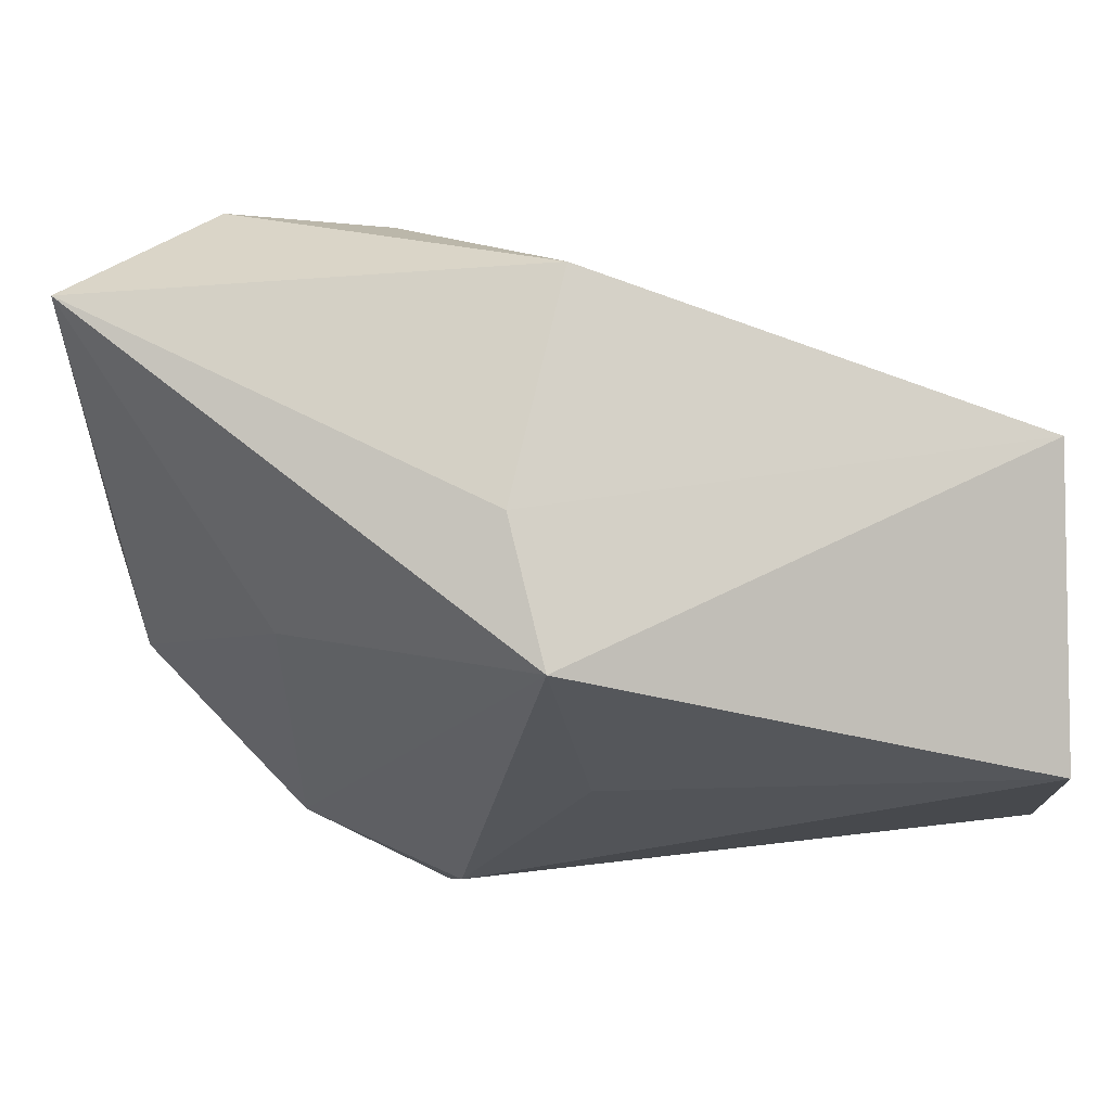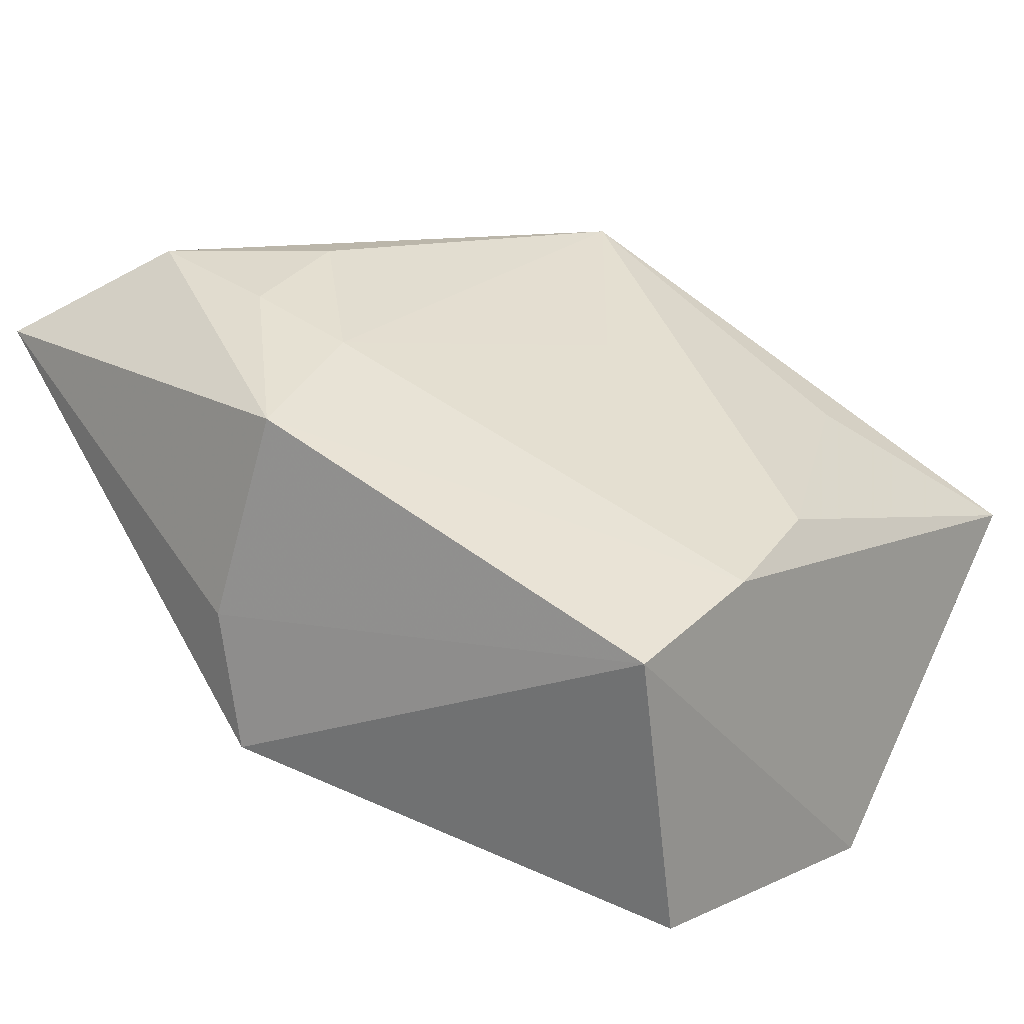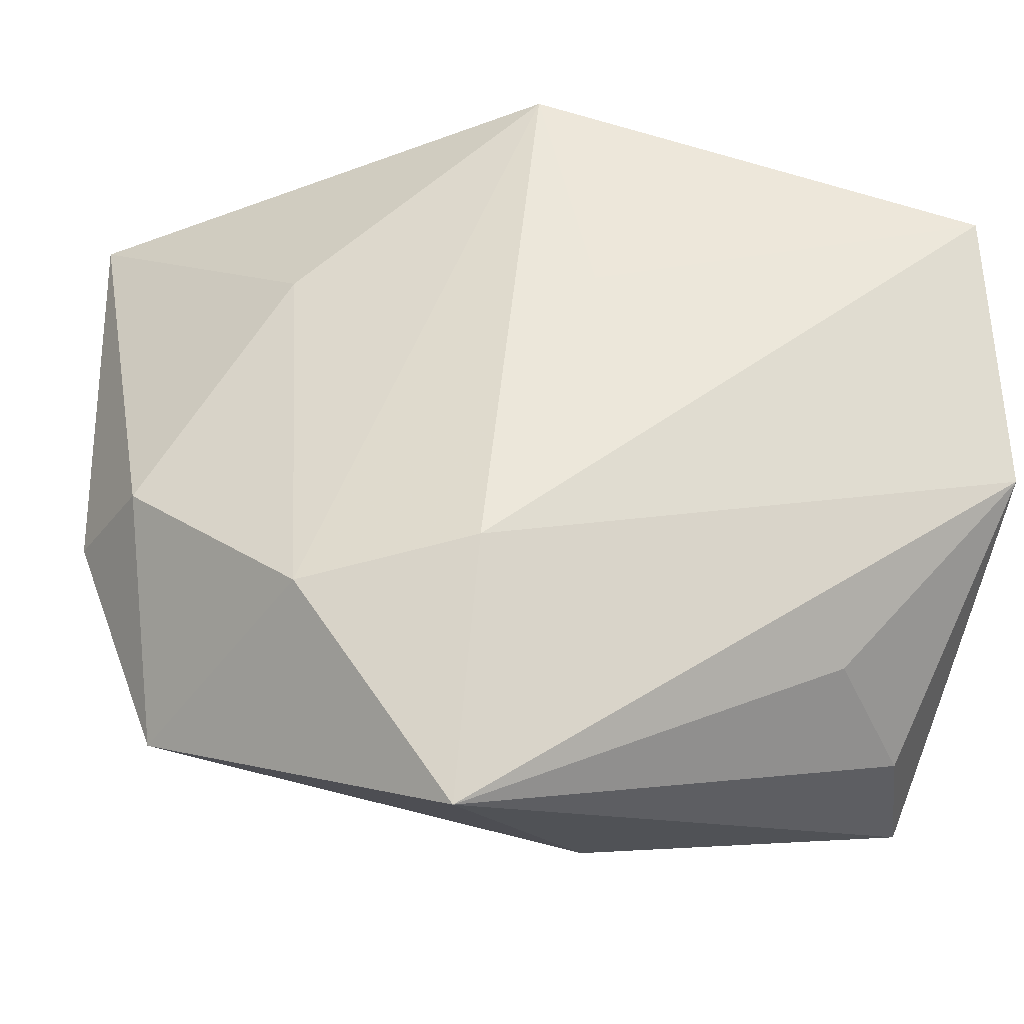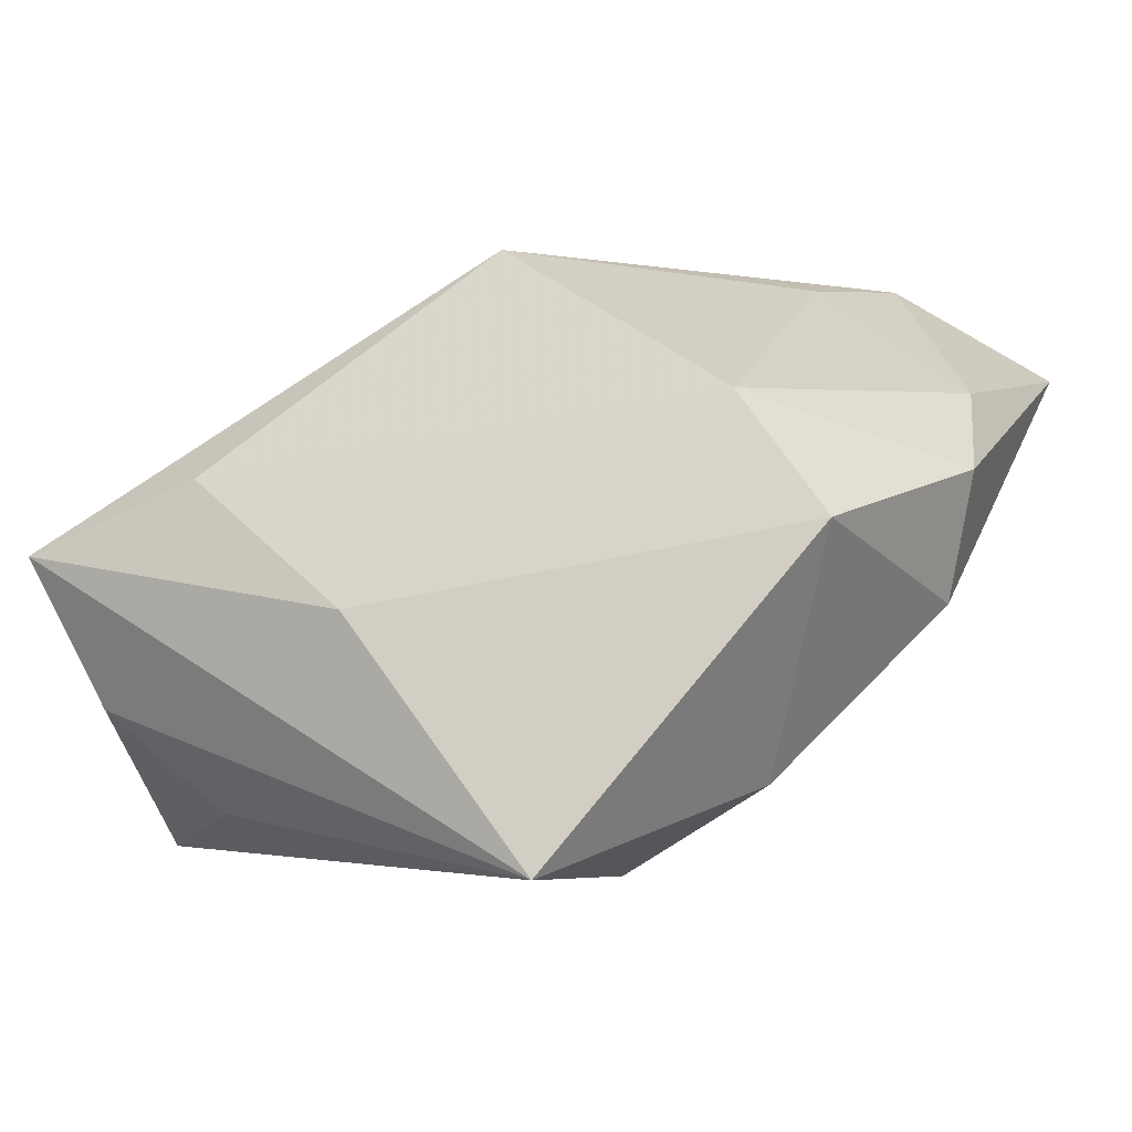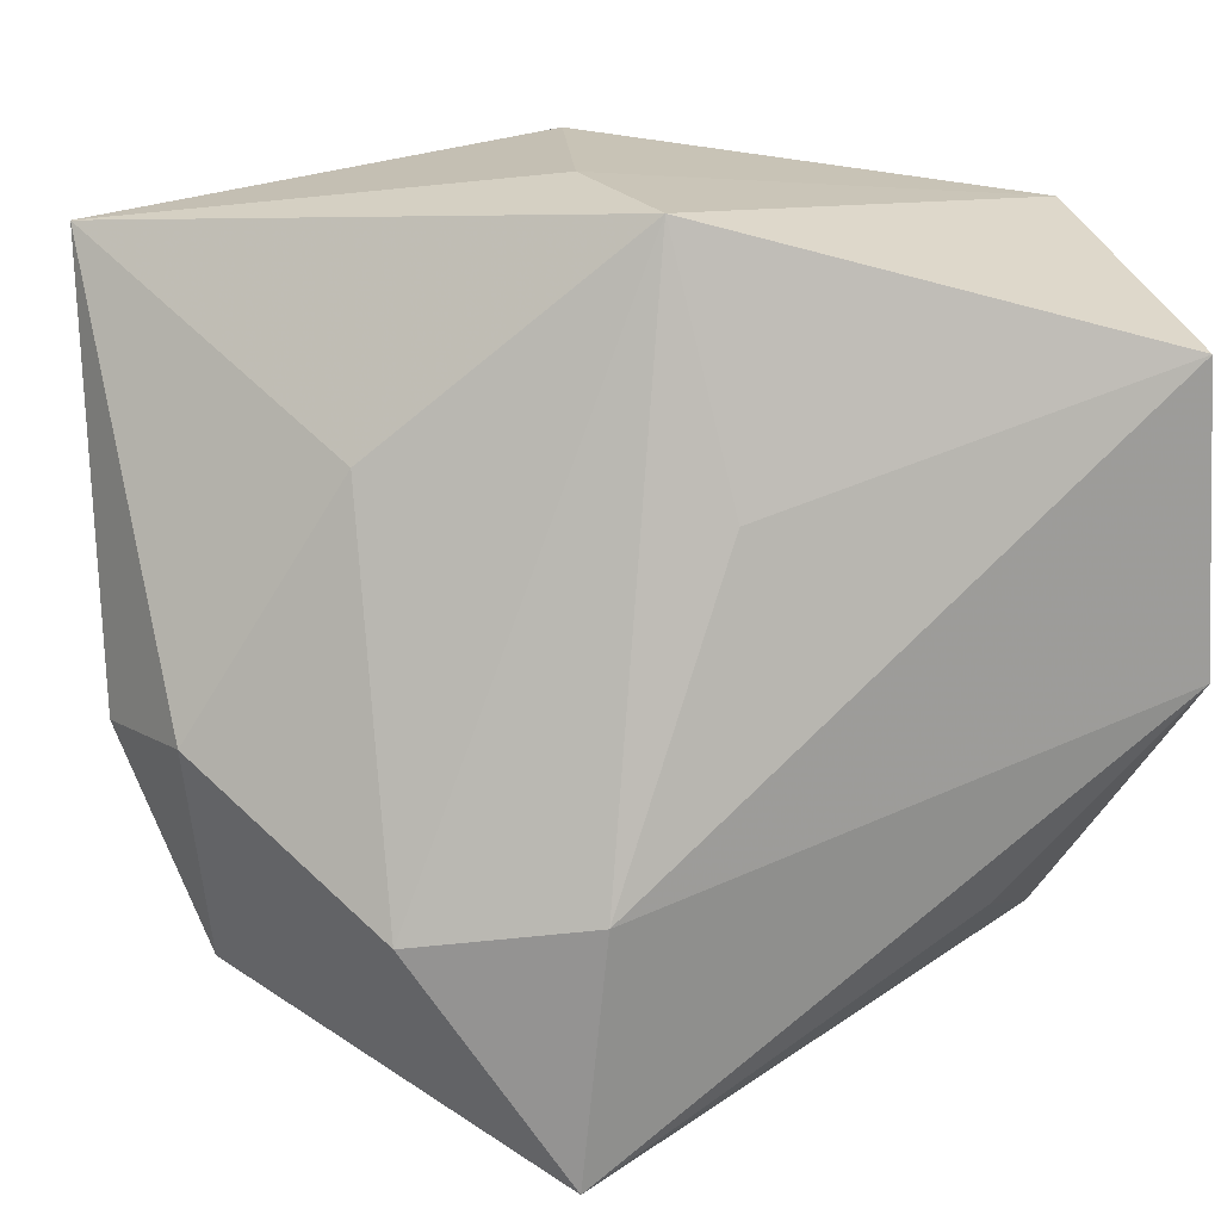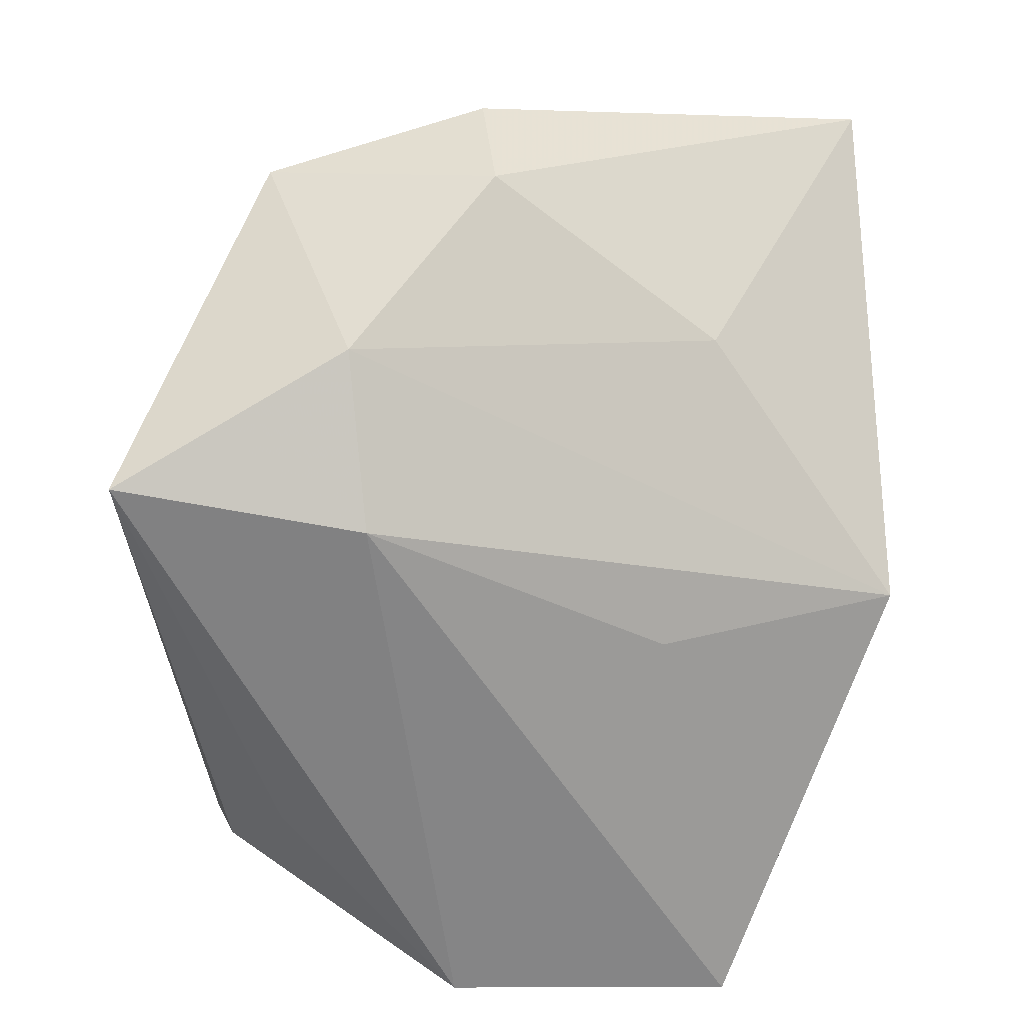
<metadata>
{"format":"obj","ext":"obj","renderer":"f3d","projection":"perspective","resolution":1024,"background":"white","views":[{"elev":79.8,"azim":174.7,"up":"+Y"},{"elev":14.9,"azim":-139.9,"up":"+Z"},{"elev":-22.3,"azim":162.6,"up":"+Y"},{"elev":-2.2,"azim":23.2,"up":"+Z"},{"elev":20.9,"azim":157.6,"up":"+Y"},{"elev":-61.9,"azim":85.4,"up":"+Z"}]}
</metadata>
<code>
v 0.01091 0.008974 0.0216
v 0.01954 0.01211 -0.004163
v 0.0268 -0.0202 0.003194
v -0.01598 -0.01635 -0.01521
v 0.01748 0.006443 0.02047
v -0.007641 -0.0003724 0.0155
v -0.01754 -0.01426 0.009456
v -6.806e-05 0.02622 0.01354
v -0.02804 -0.00278 -0.01851
v -0.02804 0.01151 0.004423
v -0.02804 0.02203 0.001608
v 0.03013 0.02274 0.0153
v 0.02952 -0.004265 -0.001551
v -0.02721 -0.02264 0.001686
v -0.01491 -0.0222 0.006454
v 0.001066 0.009833 -0.01541
v 0.002078 0.01676 0.01701
v -0.002044 -0.02665 -0.002075
v 0.009958 0.017 0.01937
v 0.001968 -0.01202 0.0216
v 0.003319 0.02625 -0.01016
v -0.02264 -0.0205 -0.008361
v 0.03153 -0.005374 0.006866
v 0.02946 0.00206 0.01242
v 0.02035 0.01614 0.02152
v 0.01144 -0.0285 -0.01768
v 0.004723 0.02675 -0.0007076
v 0.02011 -0.01824 0.01123
v -0.02637 0.002808 0.006454
v 0.02064 -0.01333 -0.01274
v -0.02689 0.01719 -0.01792
v 0.01012 -0.01125 -0.01879
f 14 10 9
f 26 9 32
f 10 14 29
f 12 23 13
f 16 21 32
f 21 16 31
f 32 9 31
f 31 16 32
f 22 14 9
f 22 26 14
f 14 26 18
f 3 18 26
f 3 13 23
f 7 14 20
f 20 29 7
f 7 29 14
f 32 21 30
f 30 26 32
f 30 3 26
f 13 3 30
f 2 21 12
f 12 13 2
f 2 30 21
f 13 30 2
f 24 23 12
f 25 24 12
f 5 24 25
f 20 5 25
f 21 31 11
f 9 10 11
f 11 31 9
f 20 17 6
f 6 17 10
f 6 29 20
f 10 29 6
f 1 17 20
f 19 17 1
f 20 25 1
f 1 25 19
f 9 26 4
f 4 22 9
f 26 22 4
f 20 14 15
f 14 18 15
f 18 3 28
f 28 5 20
f 28 24 5
f 28 3 23
f 23 24 28
f 20 15 28
f 28 15 18
f 10 17 8
f 8 11 10
f 8 17 19
f 8 25 12
f 19 25 8
f 21 11 27
f 11 8 27
f 12 21 27
f 27 8 12

</code>
